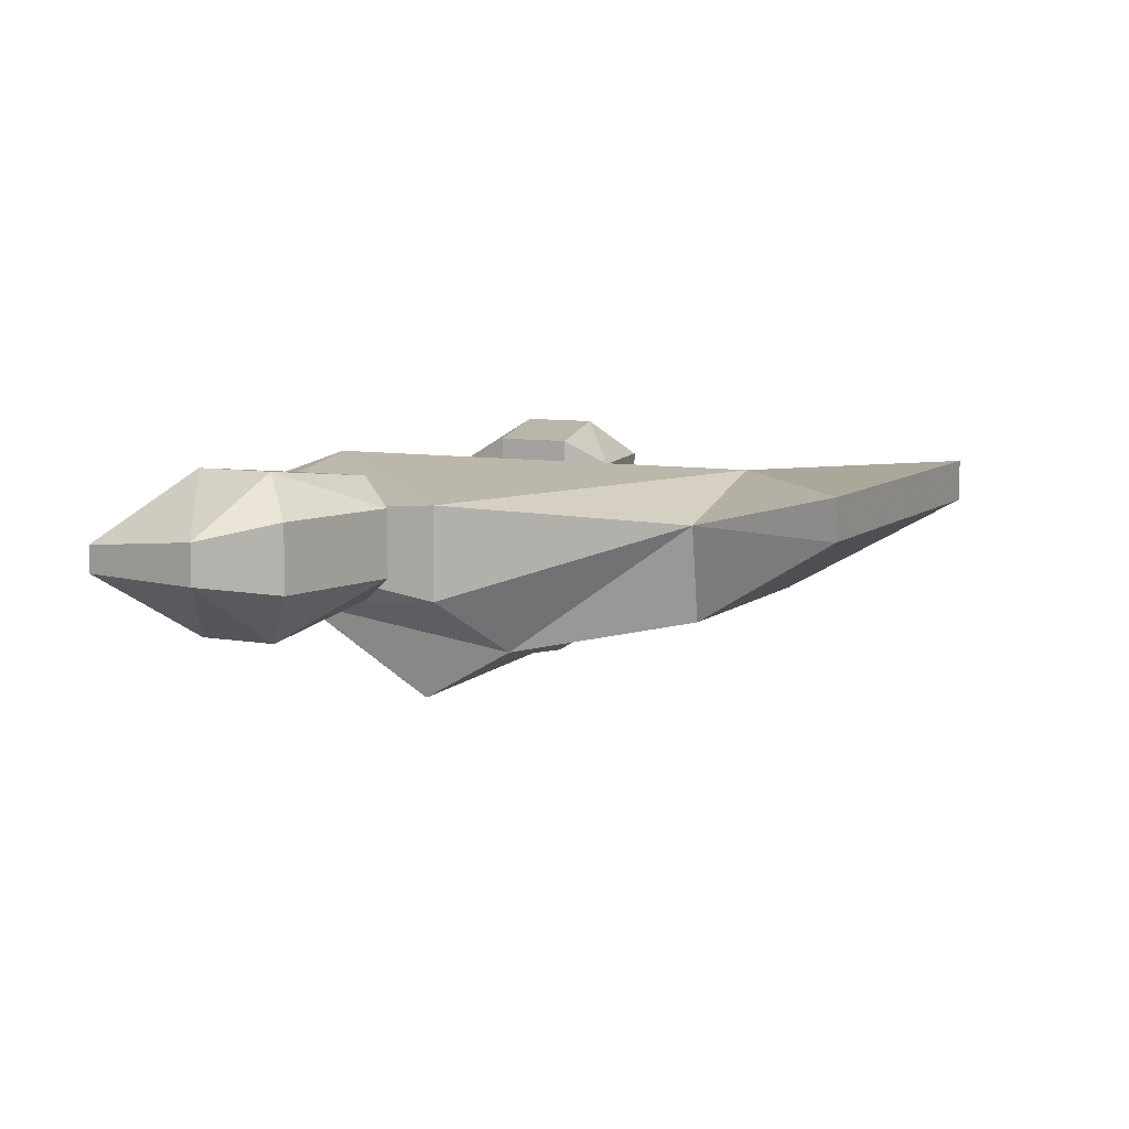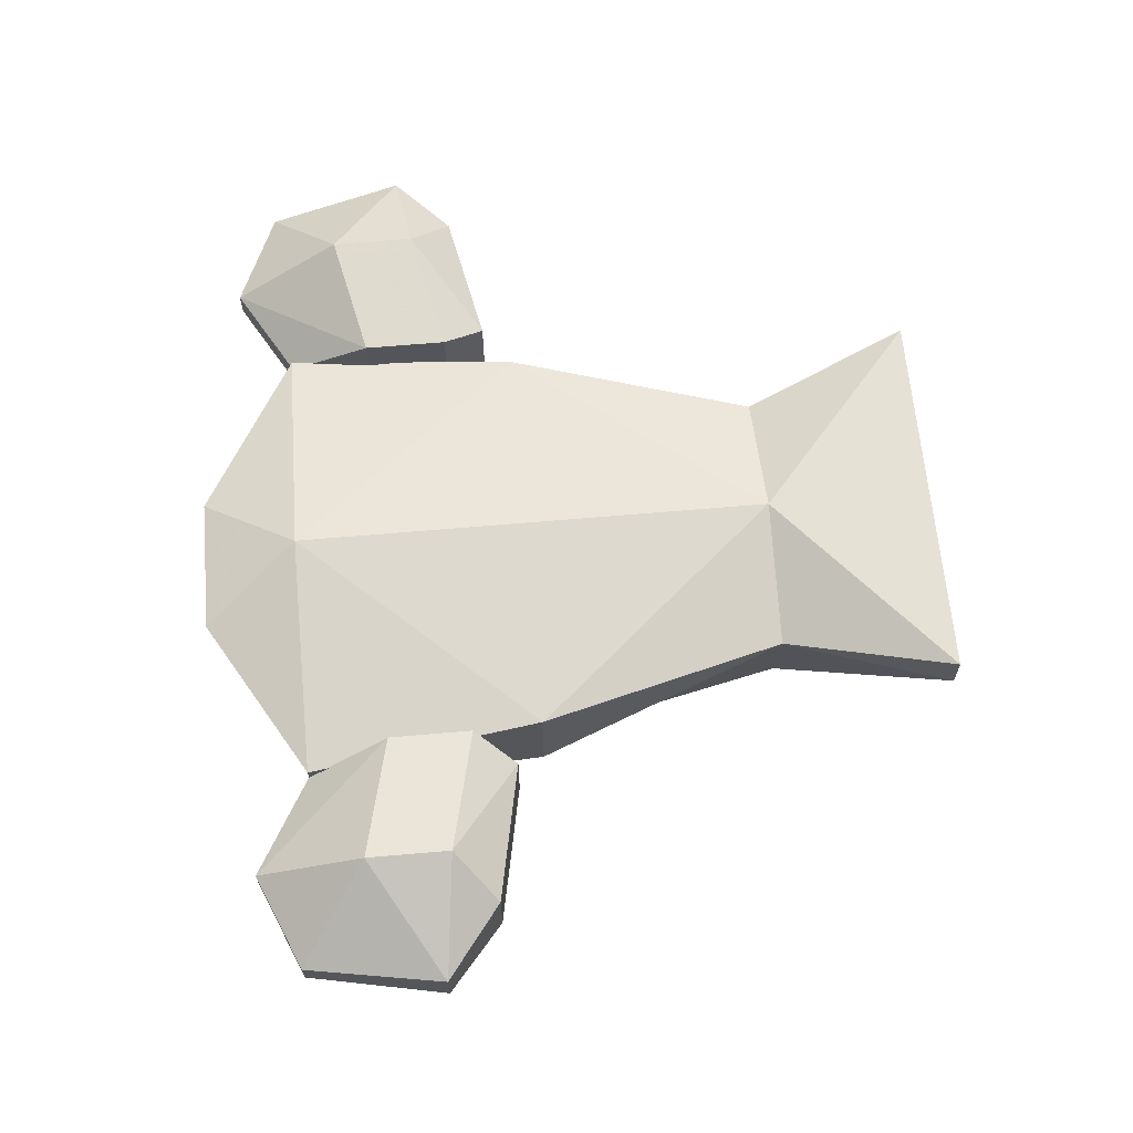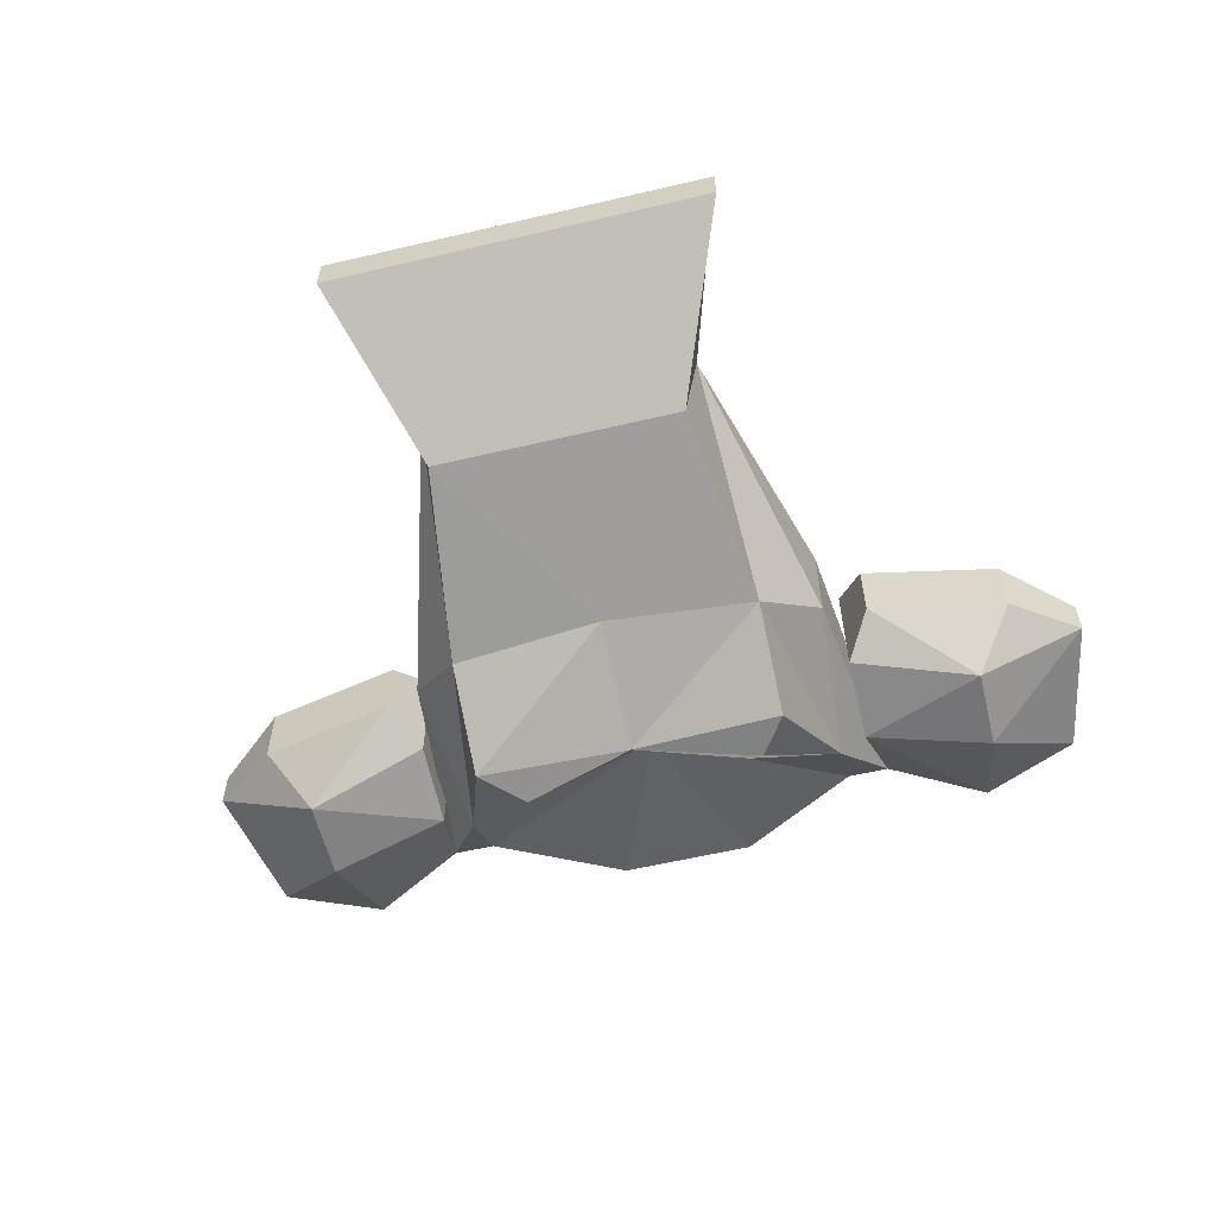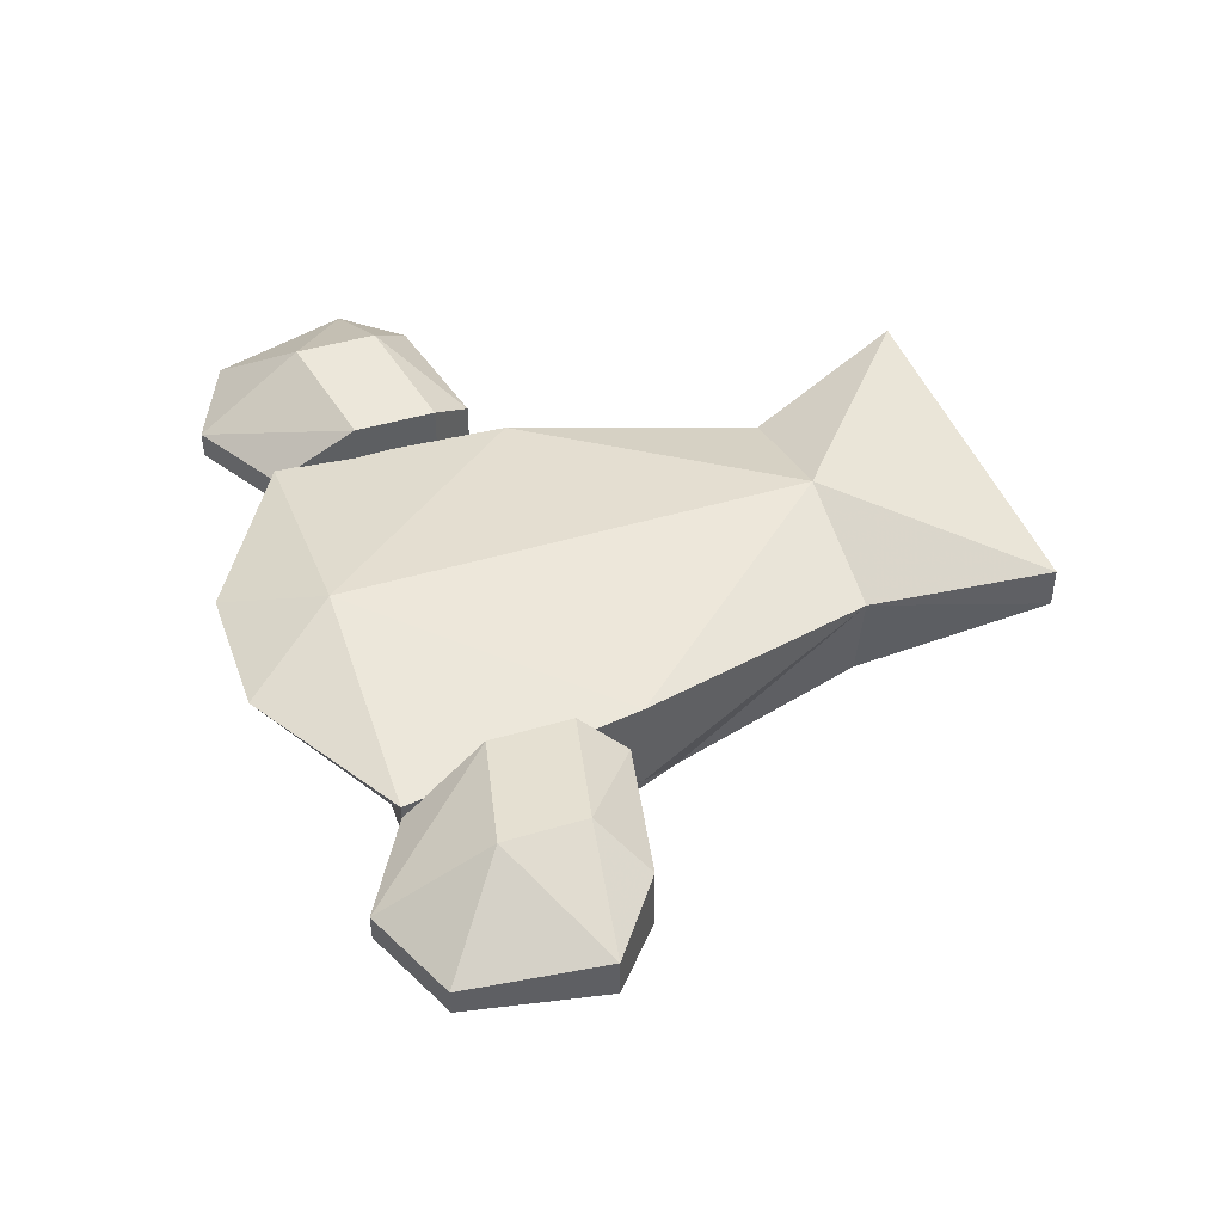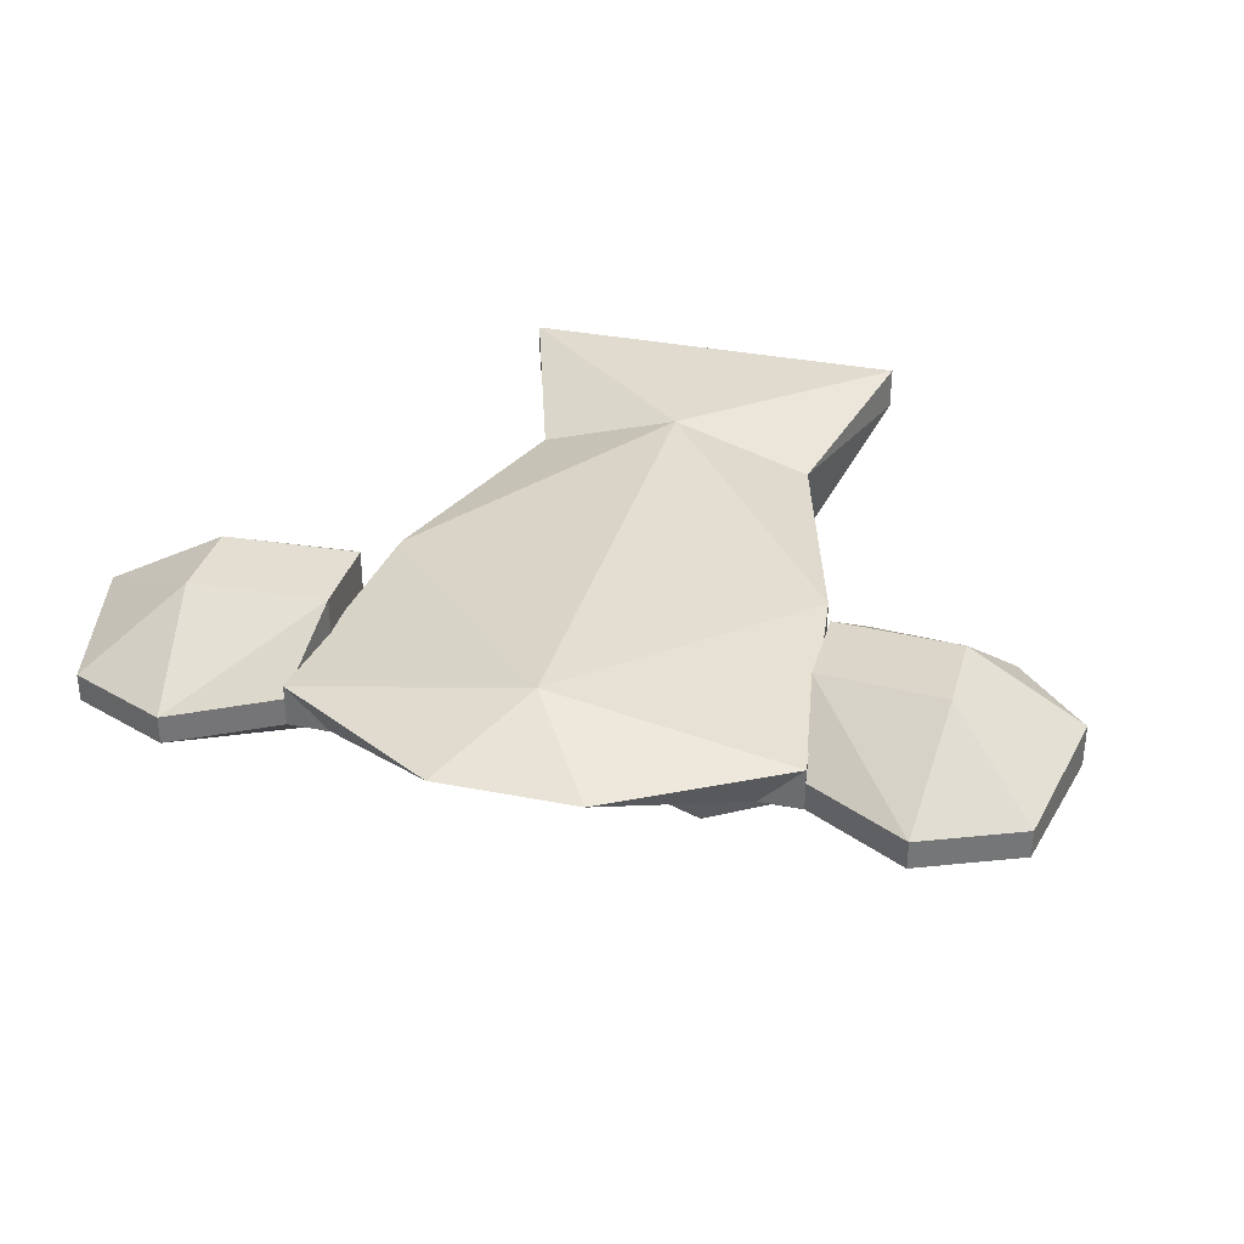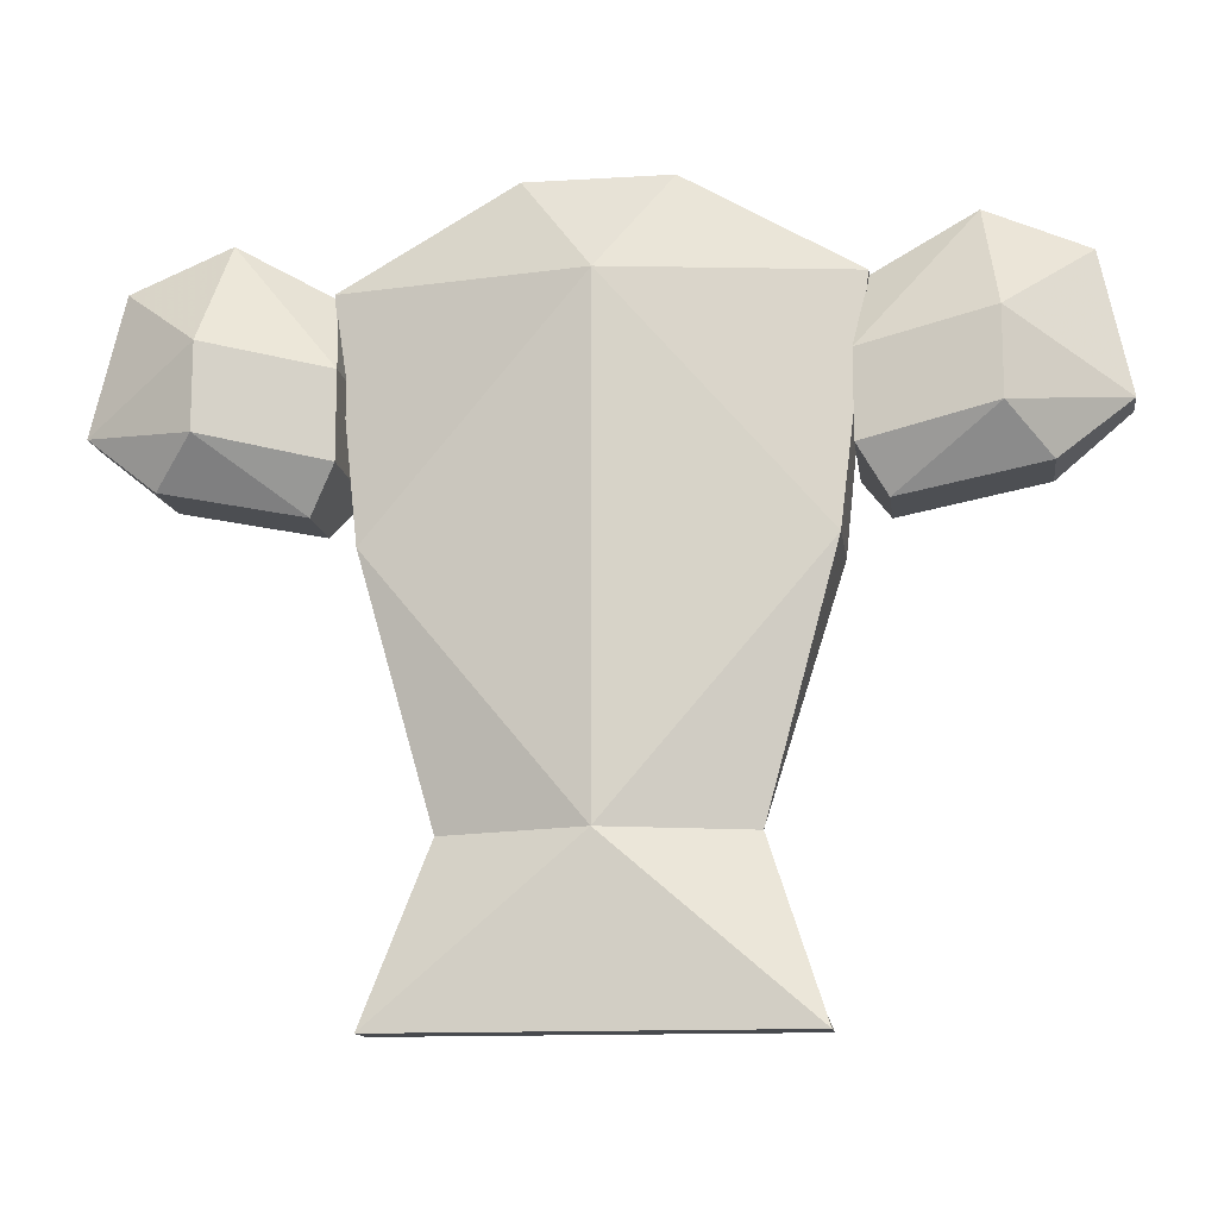
<metadata>
{"format":"obj","ext":"obj","renderer":"f3d","projection":"perspective","resolution":1024,"background":"white","views":[{"elev":8.2,"azim":116.6,"up":"+Y"},{"elev":64.4,"azim":85.0,"up":"+Y"},{"elev":-58.9,"azim":-166.4,"up":"+Y"},{"elev":44.6,"azim":70.7,"up":"+Y"},{"elev":33.7,"azim":15.1,"up":"+Y"},{"elev":-13.2,"azim":-172.2,"up":"+Z"}]}
</metadata>
<code>
v 0.07812 -0.01562 -0.1328
v 0.07031 -0.07031 -0.1328
v 0.1094 -0.01562 -0.2266
v 0.1094 0.007812 -0.2266
v 0 0.007812 -0.1328
v 0.1172 -0.007812 0.007812
v 0.1172 -0.0625 0.007812
v 0.08594 -0.09375 -0.02344
v 0 -0.09375 -0.03125
v -0.07031 -0.07031 -0.1328
v -0.1094 -0.01562 -0.2266
v -0.1094 0.007812 -0.2266
v -0.07812 -0.01562 -0.1328
v -0.1172 -0.007812 0.007812
v 0 0.007812 0.007812
v 0 0.007812 0.1406
v 0.1328 -0.01562 0.1406
v 0.1328 -0.03906 0.1406
v 0.1094 -0.07031 0.1016
v 0.08594 -0.125 0.03125
v 0 -0.1172 0.03906
v -0.08594 -0.09375 -0.02344
v -0.1328 -0.03906 0.1406
v -0.1328 -0.01562 0.1406
v -0.1172 -0.0625 0.007812
v -0.1094 -0.07031 0.1016
v -0.1094 -0.03906 0.1406
v -0.03906 -0.01562 0.1953
v 0.03906 -0.01562 0.1953
v 0.1094 -0.03906 0.1406
v 0 -0.03125 0.09375
v 0.0625 -0.125 0.05469
v -0.0625 -0.125 0.05469
v -0.08594 -0.125 0.03125
v -0.07031 -0.125 0.05469
v -0.125 -0.07031 0.09375
v -0.125 0.007812 0.09375
v -0.1328 -0.02344 0.1406
v -0.1875 -0.03906 0.1719
v -0.1953 -0.07812 0.1094
v -0.1953 -0.07812 0.0625
v -0.125 -0.0625 0.04688
v -0.125 0.007812 0.04688
v -0.1953 0.01562 0.0625
v -0.1953 0.01562 0.1094
v -0.1875 -0.02344 0.1719
v -0.2578 -0.03906 0.07031
v -0.2422 -0.03906 0.1484
v -0.2422 -0.02344 0.1484
v -0.2578 -0.01562 0.07031
v -0.2188 -0.02344 0.03906
v -0.2188 -0.04688 0.03906
v -0.1406 -0.04688 0.02344
v -0.1406 -0.02344 0.02344
v -0.1406 -0.007812 0.02344
v -0.2188 -0.007812 0.03906
v 0.1328 -0.02344 0.1406
v 0.125 0.007812 0.09375
v 0.125 -0.07031 0.09375
v 0.1875 -0.03906 0.1719
v 0.1875 -0.02344 0.1719
v 0.1953 0.01562 0.1094
v 0.1953 0.01562 0.0625
v 0.125 0.007812 0.04688
v 0.125 -0.0625 0.04688
v 0.1953 -0.07812 0.0625
v 0.1953 -0.07812 0.1094
v 0.2422 -0.03906 0.1484
v 0.2422 -0.02344 0.1484
v 0.2578 -0.01562 0.07031
v 0.2188 -0.007812 0.03906
v 0.1406 -0.007812 0.02344
v 0.1406 -0.02344 0.02344
v 0.1406 -0.04688 0.02344
v 0.2188 -0.04688 0.03906
v 0.2578 -0.03906 0.07031
v 0.2188 -0.02344 0.03906
f 1 2 3
f 1 3 4
f 1 4 5
f 1 5 6
f 1 6 7
f 1 7 8
f 1 8 2
f 2 8 9
f 2 9 10
f 2 10 3
f 3 10 11
f 4 12 5
f 5 12 13
f 5 13 14
f 5 14 15
f 5 15 6
f 6 15 16
f 6 16 17
f 6 17 7
f 7 17 18
f 7 18 19
f 7 19 8
f 8 19 20
f 8 20 9
f 9 20 21
f 9 21 22
f 9 22 10
f 10 22 13
f 10 13 12
f 10 12 11
f 23 24 14
f 23 14 25
f 23 25 26
f 23 26 27
f 23 27 24
f 24 27 28
f 24 28 16
f 24 16 14
f 14 16 15
f 16 28 29
f 16 29 17
f 17 29 30
f 17 30 18
f 18 30 19
f 19 32 20
f 20 32 21
f 34 35 26
f 34 26 22
f 34 22 21
f 34 21 35
f 25 22 26
f 22 25 13
f 13 25 14
f 36 37 38
f 36 38 23
f 36 23 39
f 36 39 40
f 36 40 41
f 36 41 42
f 36 42 37
f 37 42 43
f 37 43 44
f 37 44 45
f 37 45 46
f 37 46 38
f 38 46 39
f 38 39 23
f 47 41 40
f 47 40 48
f 47 48 49
f 47 49 50
f 47 50 51
f 47 51 52
f 47 52 41
f 41 52 53
f 41 53 42
f 42 53 54
f 42 54 43
f 43 54 55
f 43 55 44
f 44 55 56
f 44 56 50
f 44 50 45
f 45 50 49
f 45 49 46
f 46 49 39
f 39 49 48
f 39 48 40
f 50 56 51
f 18 57 58
f 18 58 59
f 18 59 60
f 18 60 57
f 57 60 61
f 57 61 58
f 58 61 62
f 58 62 63
f 58 63 64
f 58 64 59
f 59 64 65
f 59 65 66
f 59 66 67
f 59 67 60
f 60 67 68
f 60 68 61
f 61 68 69
f 61 69 62
f 62 69 70
f 62 70 63
f 63 70 71
f 63 71 72
f 63 72 64
f 64 72 73
f 64 73 74
f 64 74 65
f 65 74 66
f 66 74 75
f 66 75 76
f 66 76 67
f 67 76 68
f 68 76 69
f 69 76 70
f 70 76 75
f 70 75 77
f 70 77 71
f 3 11 12
f 3 12 4
f 19 30 31
f 19 31 32
f 21 32 31
f 21 31 33
f 33 31 26
f 26 31 27
f 27 31 28
f 28 31 29
f 29 31 30
f 74 72 71
f 74 71 75
f 52 56 55
f 52 55 53

</code>
